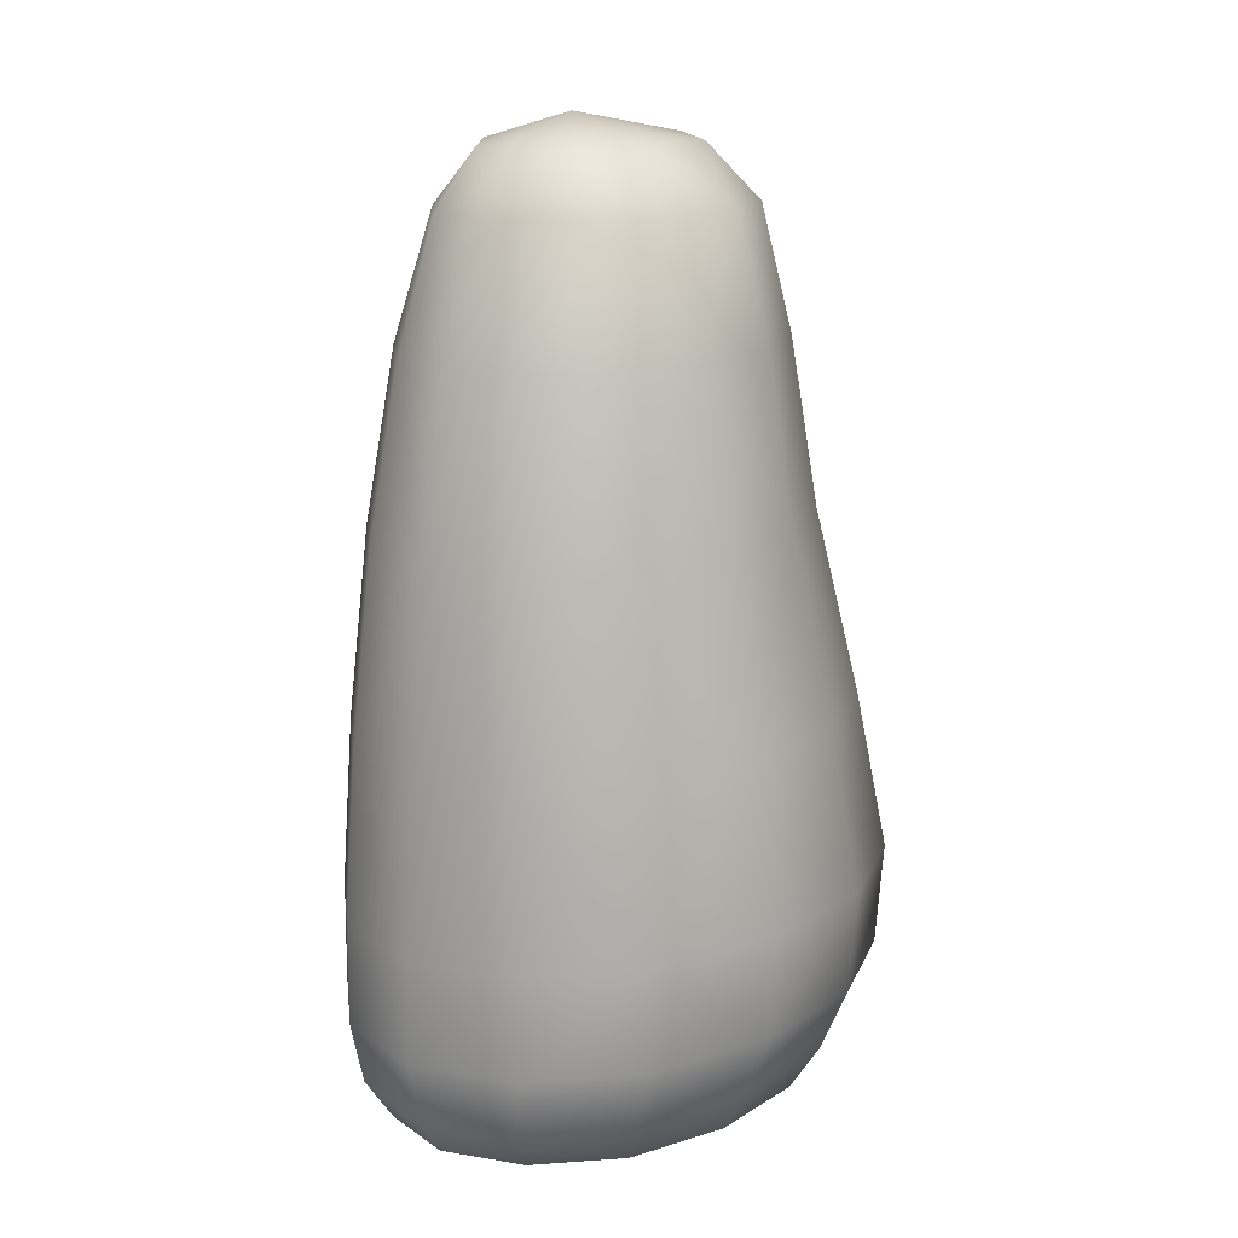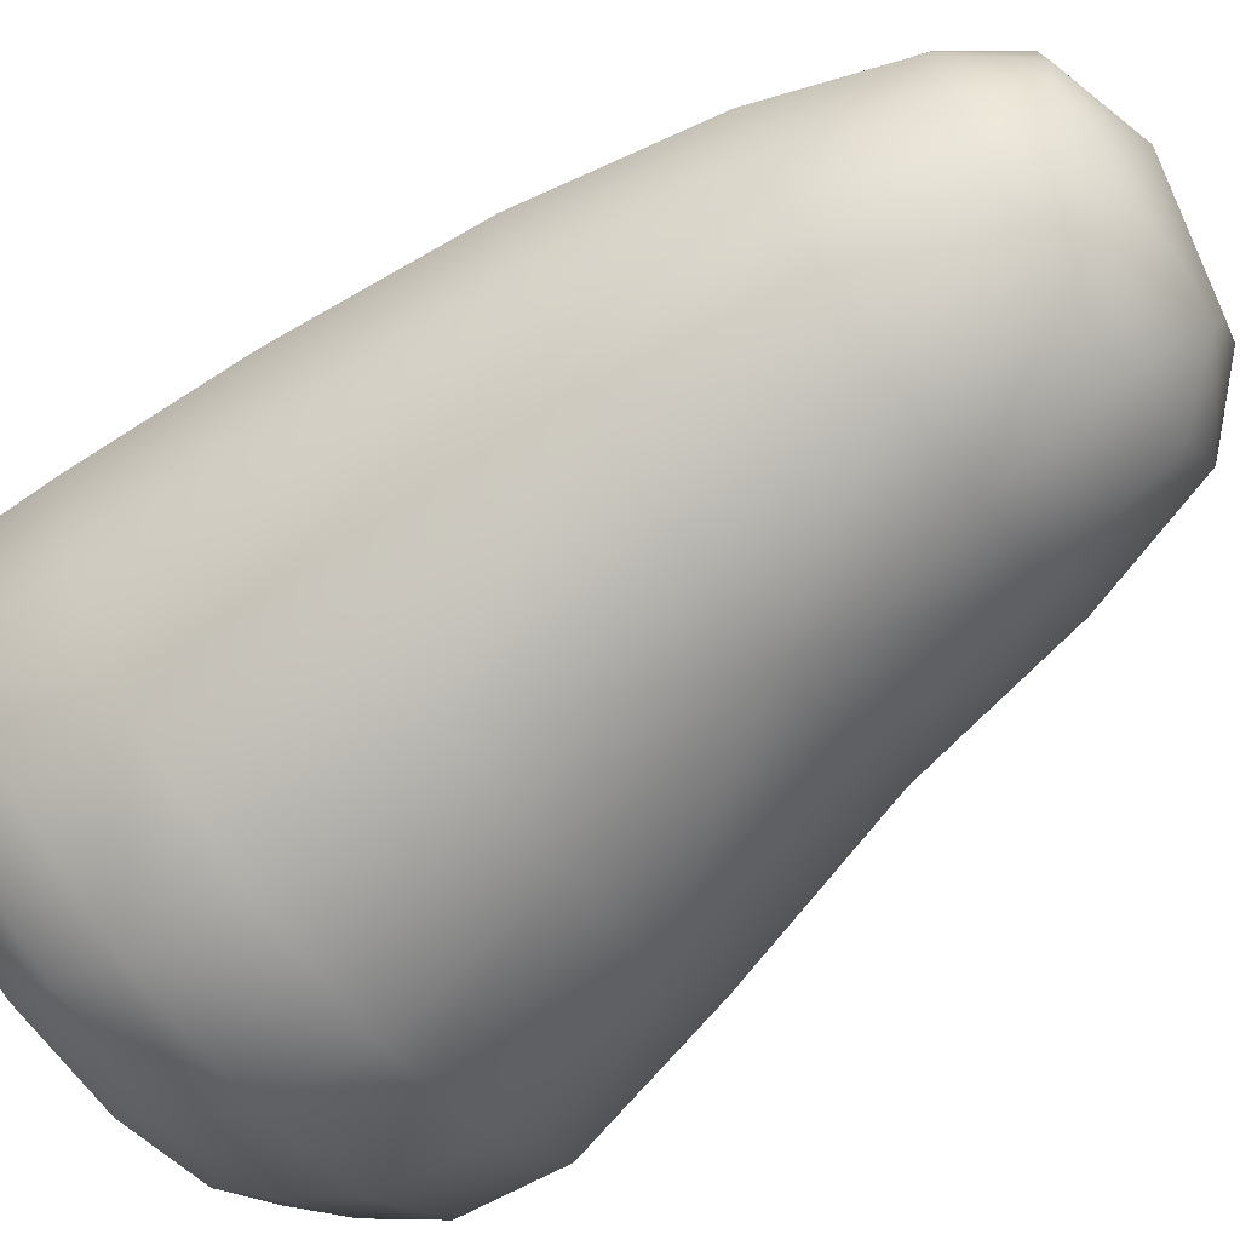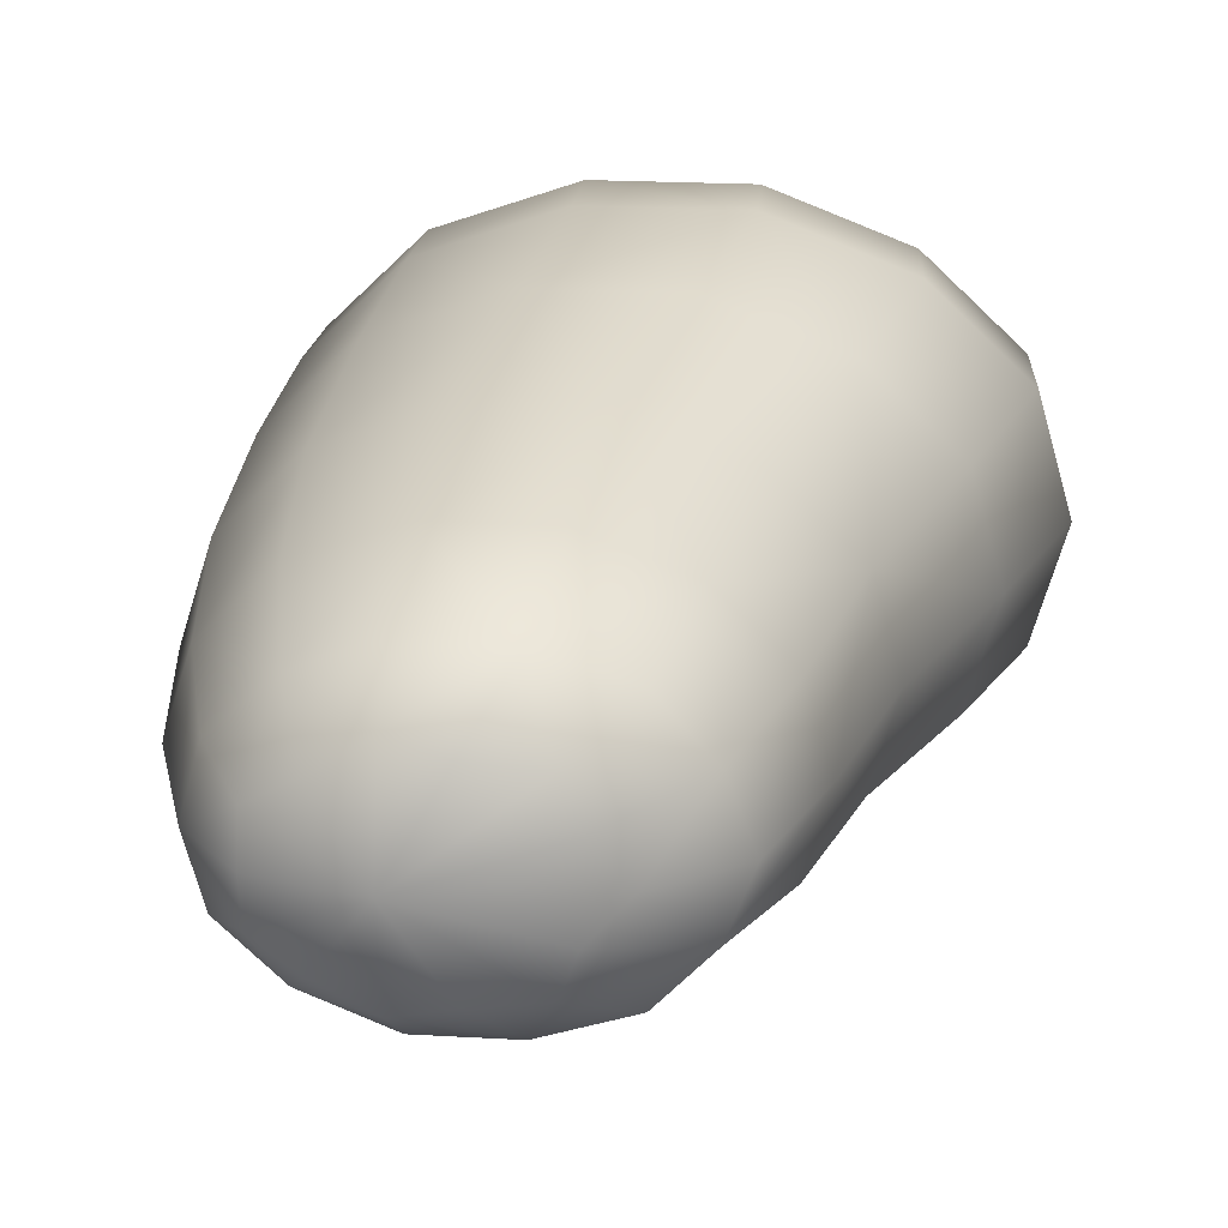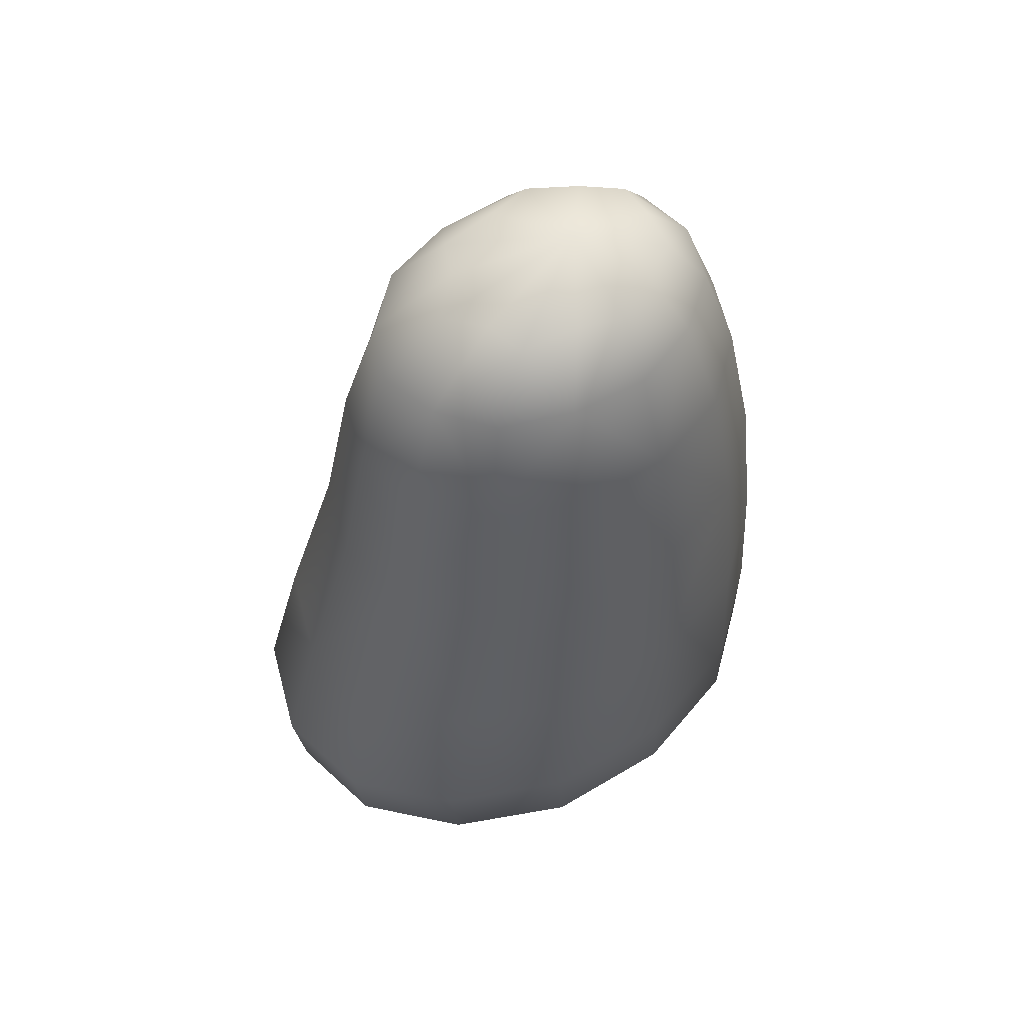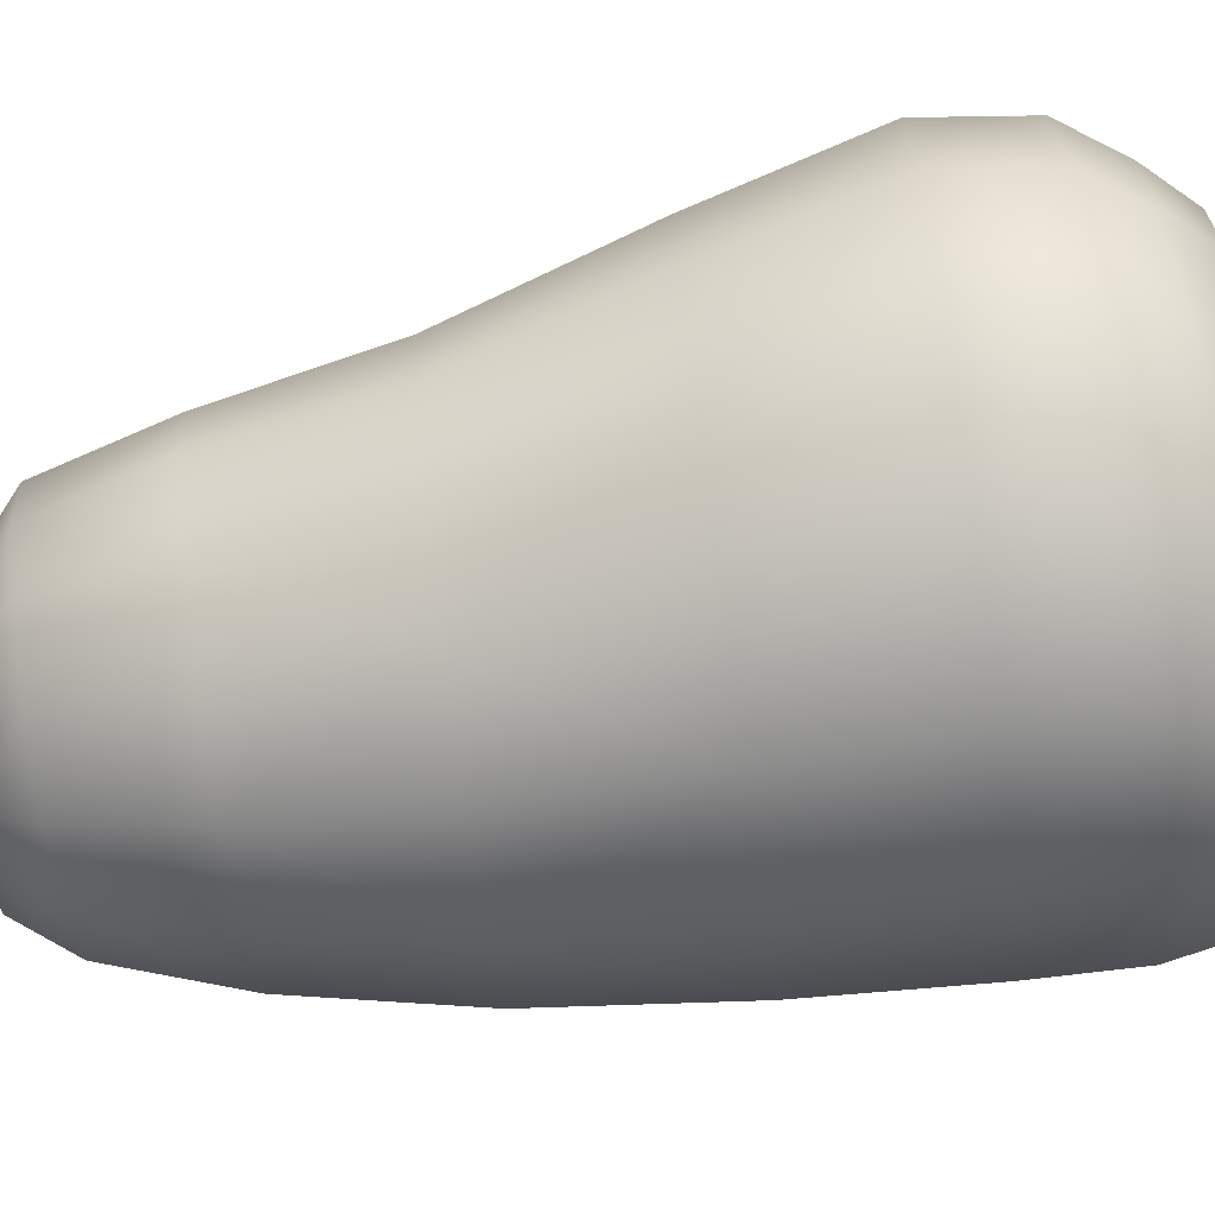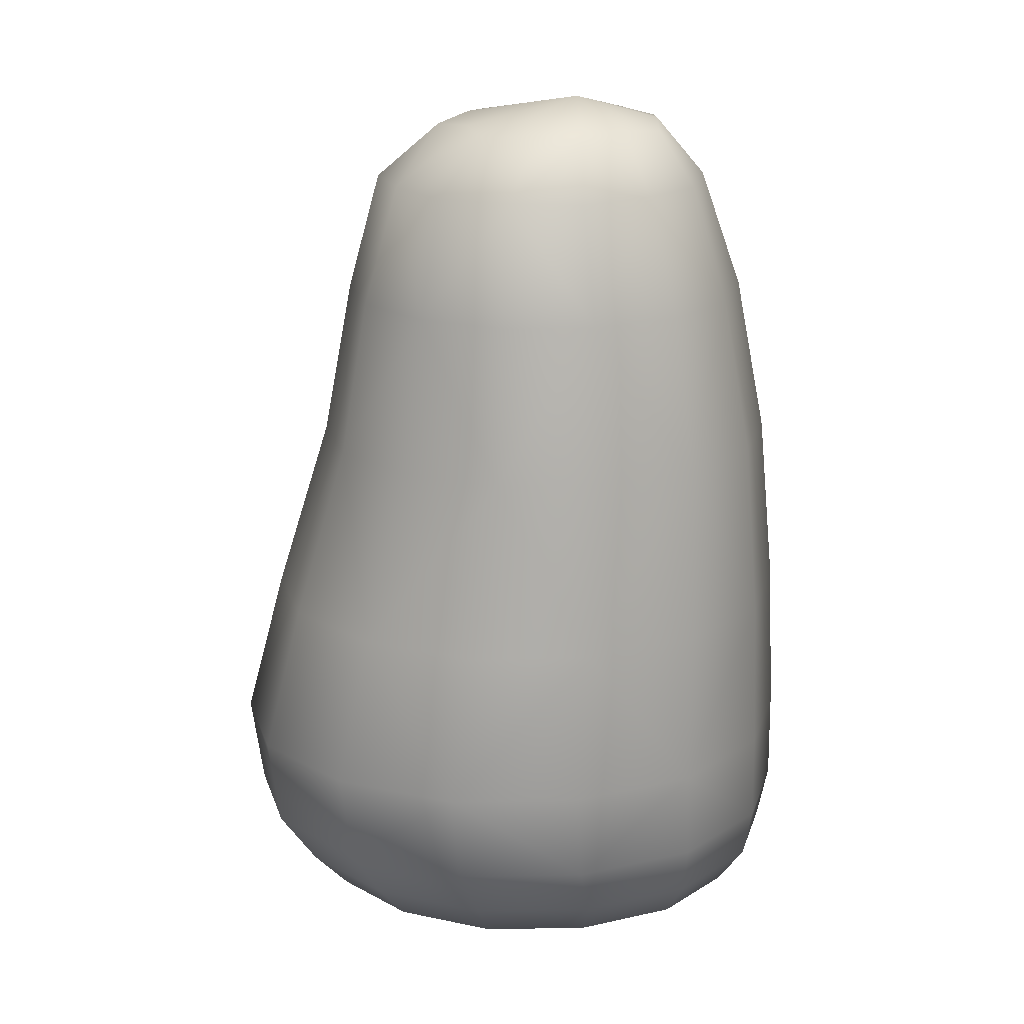
<metadata>
{"format":"obj","ext":"obj","renderer":"f3d","projection":"perspective","resolution":1024,"background":"white","views":[{"elev":15.5,"azim":127.1,"up":"+Y"},{"elev":-66.6,"azim":126.0,"up":"+Z"},{"elev":20.5,"azim":-171.7,"up":"+Z"},{"elev":60.8,"azim":-30.9,"up":"+Y"},{"elev":-79.0,"azim":-82.3,"up":"+Z"},{"elev":23.2,"azim":-1.1,"up":"+Y"}]}
</metadata>
<code>
v  67.95 3.145 -0.0488
v  68.03 3.123 -0.0488
v  68.03 3.117 -0.0882
v  67.99 3.123 -0.1104
v  68.08 3.064 -0.0488
v  68.07 3.062 -0.1054
v  68.02 3.064 -0.1489
v  67.95 3.117 -0.1374
v  67.9 3.123 -0.1256
v  67.95 3.062 -0.176
v  67.88 3.064 -0.1736
v  67.85 3.117 -0.1199
v  67.83 3.123 -0.083
v  67.8 3.062 -0.1508
v  67.76 3.064 -0.1043
v  67.8 3.117 -0.0488
v  67.83 3.123 -0.0146
v  67.74 3.062 -0.0488
v  67.76 3.064 0.0068
v  67.85 3.117 0.0223
v  67.9 3.123 0.0281
v  67.8 3.062 0.0532
v  67.88 3.064 0.076
v  67.95 3.117 0.0399
v  67.99 3.123 0.0128
v  67.95 3.062 0.0784
v  68.02 3.064 0.0513
v  68.03 3.117 -0.0093
v  68.07 3.062 0.0078
v  68.12 2.943 -0.0488
v  68.1 2.943 -0.1174
v  68.16 2.78 -0.0488
v  68.13 2.78 -0.1278
v  68.07 2.78 -0.192
v  68.05 2.943 -0.1731
v  67.96 2.943 -0.2029
v  67.97 2.78 -0.2264
v  67.86 2.78 -0.2274
v  67.87 2.943 -0.2038
v  67.78 2.943 -0.1724
v  67.77 2.78 -0.1912
v  67.7 2.78 -0.1283
v  67.73 2.943 -0.1178
v  67.71 2.943 -0.0488
v  67.68 2.78 -0.0488
v  67.7 2.78 0.0307
v  67.73 2.943 0.0202
v  67.78 2.943 0.0748
v  67.77 2.78 0.0936
v  67.86 2.78 0.1298
v  67.87 2.943 0.1062
v  67.96 2.943 0.1054
v  67.97 2.78 0.1288
v  68.07 2.78 0.0944
v  68.05 2.943 0.0755
v  68.1 2.943 0.0198
v  68.13 2.78 0.0303
v  68.18 2.597 -0.0488
v  68.15 2.597 -0.1403
v  68.18 2.435 -0.0488
v  68.15 2.435 -0.1488
v  68.07 2.435 -0.23
v  68.07 2.597 -0.2146
v  67.96 2.597 -0.2545
v  67.95 2.435 -0.2735
v  67.81 2.435 -0.2747
v  67.83 2.597 -0.2556
v  67.72 2.597 -0.2137
v  67.69 2.435 -0.229
v  67.6 2.435 -0.1493
v  67.64 2.597 -0.1408
v  67.62 2.597 -0.0488
v  67.57 2.435 -0.0488
v  67.6 2.435 0.0518
v  67.64 2.597 0.0432
v  67.72 2.597 0.1162
v  67.69 2.435 0.1314
v  67.81 2.435 0.1771
v  67.83 2.597 0.158
v  67.96 2.597 0.1569
v  67.95 2.435 0.1759
v  68.07 2.435 0.1324
v  68.07 2.597 0.117
v  68.15 2.597 0.0427
v  68.15 2.435 0.0512
v  68.19 2.338 -0.0488
v  68.15 2.338 -0.1472
v  68.18 2.282 -0.0488
v  68.15 2.282 -0.1391
v  68.07 2.282 -0.2124
v  68.07 2.338 -0.227
v  67.95 2.338 -0.2699
v  67.96 2.282 -0.2517
v  67.84 2.282 -0.2528
v  67.82 2.338 -0.2711
v  67.7 2.338 -0.2261
v  67.73 2.282 -0.2115
v  67.65 2.282 -0.1396
v  67.61 2.338 -0.1477
v  67.59 2.338 -0.0488
v  67.62 2.282 -0.0488
v  67.65 2.282 0.042
v  67.61 2.338 0.0501
v  67.7 2.338 0.1285
v  67.73 2.282 0.114
v  67.84 2.282 0.1553
v  67.82 2.338 0.1735
v  67.95 2.338 0.1723
v  67.96 2.282 0.1542
v  68.07 2.282 0.1149
v  68.07 2.338 0.1295
v  68.15 2.338 0.0496
v  68.15 2.282 0.0415
v  68.15 2.24 -0.0488
v  68.12 2.24 -0.1282
v  68.09 2.221 -0.0488
v  68.05 2.215 -0.1022
v  68.02 2.221 -0.1612
v  68.06 2.24 -0.1927
v  67.96 2.24 -0.2272
v  67.94 2.215 -0.1688
v  67.86 2.221 -0.1889
v  67.85 2.24 -0.2282
v  67.75 2.24 -0.1919
v  67.8 2.215 -0.145
v  67.73 2.221 -0.1111
v  67.69 2.24 -0.1286
v  67.66 2.24 -0.0488
v  67.74 2.215 -0.0488
v  67.73 2.221 0.0136
v  67.69 2.24 0.0311
v  67.75 2.24 0.0943
v  67.8 2.215 0.0475
v  67.86 2.221 0.0913
v  67.85 2.24 0.1306
v  67.96 2.24 0.1297
v  67.94 2.215 0.0712
v  68.02 2.221 0.0636
v  68.06 2.24 0.0951
v  68.12 2.24 0.0306
v  68.05 2.215 0.0046
v  67.9 2.206 -0.0488
o 7fungo_sopra_2
g 7fungo_sopra_2
f 1 2 3 4
f 5 6 3 2
f 7 4 3 6
f 1 4 8 9
f 7 10 8 4
f 11 9 8 10
f 1 9 12 13
f 11 14 12 9
f 15 13 12 14
f 1 13 16 17
f 15 18 16 13
f 19 17 16 18
f 1 17 20 21
f 19 22 20 17
f 23 21 20 22
f 1 21 24 25
f 23 26 24 21
f 27 25 24 26
f 1 25 28 2
f 27 29 28 25
f 5 2 28 29
f 5 30 31 6
f 32 33 31 30
f 34 35 31 33
f 7 6 31 35
f 7 35 36 10
f 34 37 36 35
f 38 39 36 37
f 11 10 36 39
f 11 39 40 14
f 38 41 40 39
f 42 43 40 41
f 15 14 40 43
f 15 43 44 18
f 42 45 44 43
f 46 47 44 45
f 19 18 44 47
f 19 47 48 22
f 46 49 48 47
f 50 51 48 49
f 23 22 48 51
f 23 51 52 26
f 50 53 52 51
f 54 55 52 53
f 27 26 52 55
f 27 55 56 29
f 54 57 56 55
f 32 30 56 57
f 5 29 56 30
f 32 58 59 33
f 60 61 59 58
f 62 63 59 61
f 34 33 59 63
f 34 63 64 37
f 62 65 64 63
f 66 67 64 65
f 38 37 64 67
f 38 67 68 41
f 66 69 68 67
f 70 71 68 69
f 42 41 68 71
f 42 71 72 45
f 70 73 72 71
f 74 75 72 73
f 46 45 72 75
f 46 75 76 49
f 74 77 76 75
f 78 79 76 77
f 50 49 76 79
f 50 79 80 53
f 78 81 80 79
f 82 83 80 81
f 54 53 80 83
f 54 83 84 57
f 82 85 84 83
f 60 58 84 85
f 32 57 84 58
f 60 86 87 61
f 88 89 87 86
f 90 91 87 89
f 62 61 87 91
f 62 91 92 65
f 90 93 92 91
f 94 95 92 93
f 66 65 92 95
f 66 95 96 69
f 94 97 96 95
f 98 99 96 97
f 70 69 96 99
f 70 99 100 73
f 98 101 100 99
f 102 103 100 101
f 74 73 100 103
f 74 103 104 77
f 102 105 104 103
f 106 107 104 105
f 78 77 104 107
f 78 107 108 81
f 106 109 108 107
f 110 111 108 109
f 82 81 108 111
f 82 111 112 85
f 110 113 112 111
f 88 86 112 113
f 60 85 112 86
f 88 114 115 89
f 116 117 115 114
f 118 119 115 117
f 90 89 115 119
f 90 119 120 93
f 118 121 120 119
f 122 123 120 121
f 94 93 120 123
f 94 123 124 97
f 122 125 124 123
f 126 127 124 125
f 98 97 124 127
f 98 127 128 101
f 126 129 128 127
f 130 131 128 129
f 102 101 128 131
f 102 131 132 105
f 130 133 132 131
f 134 135 132 133
f 106 105 132 135
f 106 135 136 109
f 134 137 136 135
f 138 139 136 137
f 110 109 136 139
f 110 139 140 113
f 138 141 140 139
f 116 114 140 141
f 88 113 140 114
f 116 141 142 117
f 138 137 142 141
f 134 133 142 137
f 130 129 142 133
f 126 125 142 129
f 122 121 142 125
f 118 117 142 121

</code>
